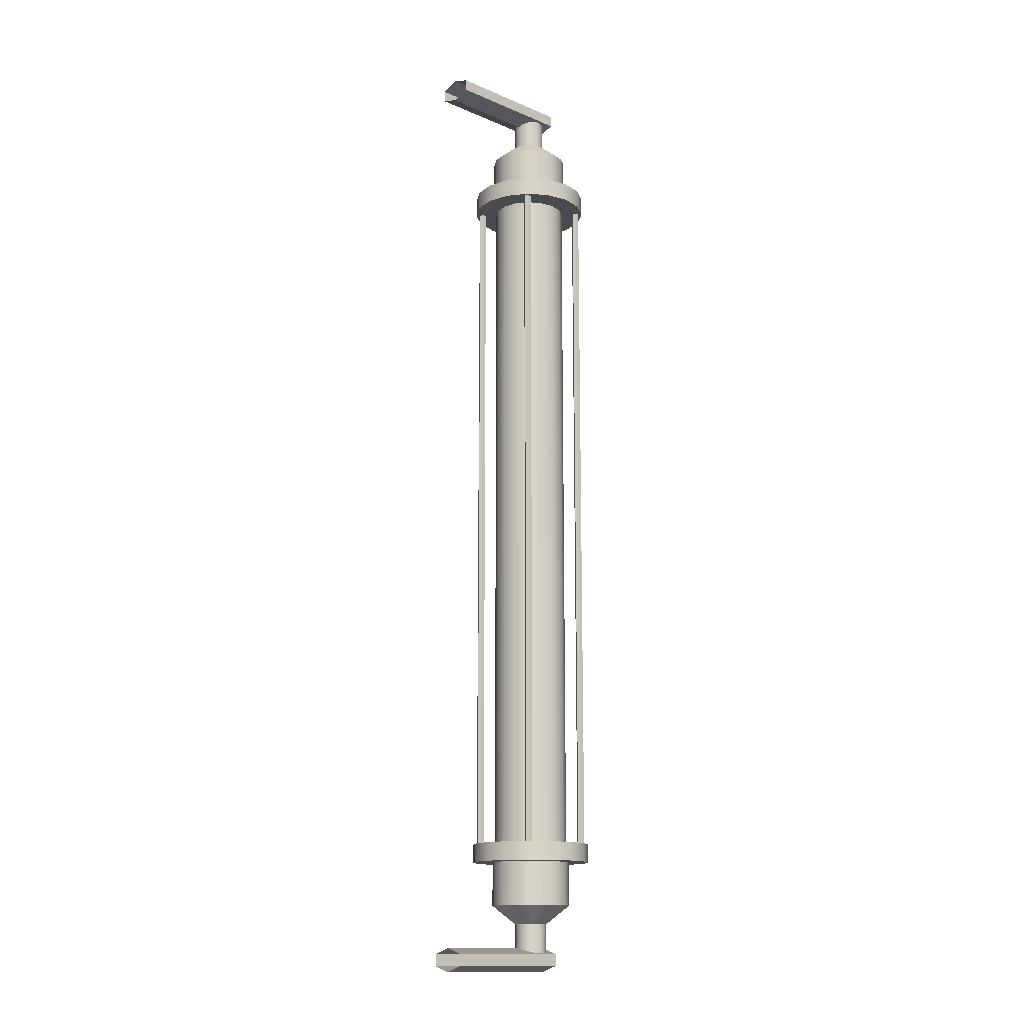
<metadata>
{"format":"obj","ext":"obj","renderer":"f3d","projection":"perspective","resolution":1024,"background":"white","views":[{"elev":-14.2,"azim":-42.7,"up":"+Y"}]}
</metadata>
<code>
g default
v 0.06942 -1.778 -0.07022
v 0.06942 -1.822 -0.07022
v 0.06942 -1.844 -0
v 0.06942 -1.822 0.07022
v 0.06942 -1.778 0.07022
v 0.06942 -1.756 0
v -0.4306 -1.778 -0.07022
v -0.4306 -1.822 -0.07022
v -0.4306 -1.844 -0
v -0.4306 -1.822 0.07022
v -0.4306 -1.778 0.07022
v -0.4306 -1.756 0
v 0.06942 -1.8 0
v 0.2119 -1.424 -0.08778
v 0.1622 -1.424 -0.1622
v 0.08778 -1.424 -0.2119
v 0 -1.424 -0.2294
v -0.08778 -1.424 -0.2119
v -0.1622 -1.424 -0.1622
v -0.2119 -1.424 -0.08778
v -0.2294 -1.424 0
v -0.2119 -1.424 0.08778
v -0.1622 -1.424 0.1622
v -0.08778 -1.424 0.2119
v -0 -1.424 0.2294
v 0.08778 -1.424 0.2119
v 0.1622 -1.424 0.1622
v 0.2119 -1.424 0.08778
v 0.2294 -1.424 0
v 0.2119 -1.353 -0.08778
v 0.1622 -1.353 -0.1622
v 0.08778 -1.353 -0.2119
v 0 -1.353 -0.2294
v -0.08778 -1.353 -0.2119
v -0.1622 -1.353 -0.1622
v -0.2119 -1.353 -0.08778
v -0.2294 -1.353 0
v -0.2119 -1.353 0.08778
v -0.1622 -1.353 0.1622
v -0.08778 -1.353 0.2119
v -0 -1.353 0.2294
v 0.08778 -1.353 0.2119
v 0.1622 -1.353 0.1622
v 0.2119 -1.353 0.08778
v 0.2294 -1.353 0
v 0.1091 -1.353 -0.04519
v 0.08351 -1.353 -0.08351
v 0.04519 -1.353 -0.1091
v 0 -1.353 -0.1181
v -0.04519 -1.353 -0.1091
v -0.08351 -1.353 -0.08351
v -0.1091 -1.353 -0.04519
v -0.1181 -1.353 0
v -0.1091 -1.353 0.04519
v -0.08351 -1.353 0.08351
v -0.04519 -1.353 0.1091
v -0 -1.353 0.1181
v 0.04519 -1.353 0.1091
v 0.08351 -1.353 0.08351
v 0.1091 -1.353 0.04519
v 0.1181 -1.353 0
v 0.1091 -1.317 -0.04519
v 0.08351 -1.317 -0.08351
v 0.04519 -1.317 -0.1091
v 0 -1.317 -0.1181
v -0.04519 -1.317 -0.1091
v -0.08351 -1.317 -0.08351
v -0.1091 -1.317 -0.04519
v -0.1181 -1.317 0
v -0.1091 -1.317 0.04519
v -0.08351 -1.317 0.08351
v -0.04519 -1.317 0.1091
v -0 -1.317 0.1181
v 0.04519 -1.317 0.1091
v 0.08351 -1.317 0.08351
v 0.1091 -1.317 0.04519
v 0.1181 -1.317 0
v 0.06948 -1.317 -0.02878
v 0.05318 -1.317 -0.05318
v 0.02878 -1.317 -0.06948
v 0 -1.317 -0.0752
v -0.02878 -1.317 -0.06948
v -0.05318 -1.317 -0.05318
v -0.06948 -1.317 -0.02878
v -0.0752 -1.317 0
v -0.06948 -1.317 0.02878
v -0.05318 -1.317 0.05318
v -0.02878 -1.317 0.06948
v -0 -1.317 0.0752
v 0.02878 -1.317 0.06948
v 0.05318 -1.317 0.05318
v 0.06948 -1.317 0.02878
v 0.0752 -1.317 0
v 0.06948 -1.246 -0.02878
v 0.05318 -1.246 -0.05318
v 0.02878 -1.246 -0.06948
v 0 -1.246 -0.0752
v -0.02878 -1.246 -0.06948
v -0.05318 -1.246 -0.05318
v -0.06948 -1.246 -0.02878
v -0.0752 -1.246 0
v -0.06948 -1.246 0.02878
v -0.05318 -1.246 0.05318
v -0.02878 -1.246 0.06948
v -0 -1.246 0.0752
v 0.02878 -1.246 0.06948
v 0.05318 -1.246 0.05318
v 0.06948 -1.246 0.02878
v 0.0752 -1.246 0
v 0.14 -1.424 -0.05799
v 0.1072 -1.424 -0.1072
v 0.05799 -1.424 -0.14
v 0 -1.424 -0.1515
v -0.05799 -1.424 -0.14
v -0.1072 -1.424 -0.1072
v -0.14 -1.424 -0.05799
v -0.1515 -1.424 0
v -0.14 -1.424 0.05799
v -0.1072 -1.424 0.1072
v -0.05799 -1.424 0.14
v -0 -1.424 0.1515
v 0.05799 -1.424 0.14
v 0.1072 -1.424 0.1072
v 0.14 -1.424 0.05799
v 0.1515 -1.424 0
v 0.14 -1.592 -0.05799
v 0.1072 -1.592 -0.1072
v 0.05799 -1.592 -0.14
v 0 -1.592 -0.1515
v -0.05799 -1.592 -0.14
v -0.1072 -1.592 -0.1072
v -0.14 -1.592 -0.05799
v -0.1515 -1.592 0
v -0.14 -1.592 0.05799
v -0.1072 -1.592 0.1072
v -0.05799 -1.592 0.14
v -0 -1.592 0.1515
v 0.05799 -1.592 0.14
v 0.1072 -1.592 0.1072
v 0.14 -1.592 0.05799
v 0.1515 -1.592 0
v 0.05594 -1.664 -0.02317
v 0.04281 -1.664 -0.04281
v 0.02317 -1.664 -0.05594
v 0 -1.664 -0.06055
v -0.02317 -1.664 -0.05594
v -0.04281 -1.664 -0.04281
v -0.05594 -1.664 -0.02317
v -0.06055 -1.664 0
v -0.05594 -1.664 0.02317
v -0.04281 -1.664 0.04281
v -0.02317 -1.664 0.05594
v -0 -1.664 0.06055
v 0.02317 -1.664 0.05594
v 0.04281 -1.664 0.04281
v 0.05594 -1.664 0.02317
v 0.06055 -1.664 0
v 0.05594 -1.777 -0.02317
v 0.04281 -1.777 -0.04281
v 0.02317 -1.777 -0.05594
v 0 -1.777 -0.06055
v -0.02317 -1.777 -0.05594
v -0.04281 -1.777 -0.04281
v -0.05594 -1.777 -0.02317
v -0.06055 -1.777 0
v -0.05594 -1.777 0.02317
v -0.04281 -1.777 0.04281
v -0.02317 -1.777 0.05594
v -0 -1.777 0.06055
v 0.02317 -1.777 0.05594
v 0.04281 -1.777 0.04281
v 0.05594 -1.777 0.02317
v 0.06055 -1.777 0
v 0.2119 1.353 -0.08778
v 0.1622 1.353 -0.1622
v 0.08778 1.353 -0.2119
v 0 1.353 -0.2294
v -0.08778 1.353 -0.2119
v -0.1622 1.353 -0.1622
v -0.2119 1.353 -0.08778
v -0.2294 1.353 0
v -0.2119 1.353 0.08778
v -0.1622 1.353 0.1622
v -0.08778 1.353 0.2119
v -0 1.353 0.2294
v 0.08778 1.353 0.2119
v 0.1622 1.353 0.1622
v 0.2119 1.353 0.08778
v 0.2294 1.353 0
v 0.2119 1.424 -0.08778
v 0.1622 1.424 -0.1622
v 0.08778 1.424 -0.2119
v 0 1.424 -0.2294
v -0.08778 1.424 -0.2119
v -0.1622 1.424 -0.1622
v -0.2119 1.424 -0.08778
v -0.2294 1.424 0
v -0.2119 1.424 0.08778
v -0.1622 1.424 0.1622
v -0.08778 1.424 0.2119
v -0 1.424 0.2294
v 0.08778 1.424 0.2119
v 0.1622 1.424 0.1622
v 0.2119 1.424 0.08778
v 0.2294 1.424 0
v 0.1091 1.353 -0.04519
v 0.08351 1.353 -0.08351
v 0.04519 1.353 -0.1091
v 0 1.353 -0.1181
v -0.04519 1.353 -0.1091
v -0.08351 1.353 -0.08351
v -0.1091 1.353 -0.04519
v -0.1181 1.353 0
v -0.1091 1.353 0.04519
v -0.08351 1.353 0.08351
v -0.04519 1.353 0.1091
v -0 1.353 0.1181
v 0.04519 1.353 0.1091
v 0.08351 1.353 0.08351
v 0.1091 1.353 0.04519
v 0.1181 1.353 0
v 0.1091 1.317 -0.04519
v 0.08351 1.317 -0.08351
v 0.04519 1.317 -0.1091
v 0 1.317 -0.1181
v -0.04519 1.317 -0.1091
v -0.08351 1.317 -0.08351
v -0.1091 1.317 -0.04519
v -0.1181 1.317 0
v -0.1091 1.317 0.04519
v -0.08351 1.317 0.08351
v -0.04519 1.317 0.1091
v -0 1.317 0.1181
v 0.04519 1.317 0.1091
v 0.08351 1.317 0.08351
v 0.1091 1.317 0.04519
v 0.1181 1.317 0
v 0.06948 1.317 -0.02878
v 0.05318 1.317 -0.05318
v 0.02878 1.317 -0.06948
v 0 1.317 -0.0752
v -0.02878 1.317 -0.06948
v -0.05318 1.317 -0.05318
v -0.06948 1.317 -0.02878
v -0.0752 1.317 0
v -0.06948 1.317 0.02878
v -0.05318 1.317 0.05318
v -0.02878 1.317 0.06948
v -0 1.317 0.0752
v 0.02878 1.317 0.06948
v 0.05318 1.317 0.05318
v 0.06948 1.317 0.02878
v 0.0752 1.317 0
v 0.06948 1.246 -0.02878
v 0.05318 1.246 -0.05318
v 0.02878 1.246 -0.06948
v 0 1.246 -0.0752
v -0.02878 1.246 -0.06948
v -0.05318 1.246 -0.05318
v -0.06948 1.246 -0.02878
v -0.0752 1.246 0
v -0.06948 1.246 0.02878
v -0.05318 1.246 0.05318
v -0.02878 1.246 0.06948
v -0 1.246 0.0752
v 0.02878 1.246 0.06948
v 0.05318 1.246 0.05318
v 0.06948 1.246 0.02878
v 0.0752 1.246 0
v 0.14 1.424 -0.05799
v 0.1072 1.424 -0.1072
v 0.05799 1.424 -0.14
v 0 1.424 -0.1515
v -0.05799 1.424 -0.14
v -0.1072 1.424 -0.1072
v -0.14 1.424 -0.05799
v -0.1515 1.424 0
v -0.14 1.424 0.05799
v -0.1072 1.424 0.1072
v -0.05799 1.424 0.14
v -0 1.424 0.1515
v 0.05799 1.424 0.14
v 0.1072 1.424 0.1072
v 0.14 1.424 0.05799
v 0.1515 1.424 0
v 0.14 1.592 -0.05799
v 0.1072 1.592 -0.1072
v 0.05799 1.592 -0.14
v 0 1.592 -0.1515
v -0.05799 1.592 -0.14
v -0.1072 1.592 -0.1072
v -0.14 1.592 -0.05799
v -0.1515 1.592 0
v -0.14 1.592 0.05799
v -0.1072 1.592 0.1072
v -0.05799 1.592 0.14
v -0 1.592 0.1515
v 0.05799 1.592 0.14
v 0.1072 1.592 0.1072
v 0.14 1.592 0.05799
v 0.1515 1.592 0
v 0.05594 1.664 -0.02317
v 0.04281 1.664 -0.04281
v 0.02317 1.664 -0.05594
v 0 1.664 -0.06055
v -0.02317 1.664 -0.05594
v -0.04281 1.664 -0.04281
v -0.05594 1.664 -0.02317
v -0.06055 1.664 0
v -0.05594 1.664 0.02317
v -0.04281 1.664 0.04281
v -0.02317 1.664 0.05594
v -0 1.664 0.06055
v 0.02317 1.664 0.05594
v 0.04281 1.664 0.04281
v 0.05594 1.664 0.02317
v 0.06055 1.664 0
v 0.05594 1.777 -0.02317
v 0.04281 1.777 -0.04281
v 0.02317 1.777 -0.05594
v 0 1.777 -0.06055
v -0.02317 1.777 -0.05594
v -0.04281 1.777 -0.04281
v -0.05594 1.777 -0.02317
v -0.06055 1.777 0
v -0.05594 1.777 0.02317
v -0.04281 1.777 0.04281
v -0.02317 1.777 0.05594
v -0 1.777 0.06055
v 0.02317 1.777 0.05594
v 0.04281 1.777 0.04281
v 0.05594 1.777 0.02317
v 0.06055 1.777 0
v 0.02467 -1.317 -0.01424
v 0.01424 -1.317 -0.02467
v 0 -1.317 -0.02848
v -0.01424 -1.317 -0.02467
v -0.02467 -1.317 -0.01424
v -0.02848 -1.317 0
v -0.02467 -1.317 0.01424
v -0.01424 -1.317 0.02467
v 0 -1.317 0.02848
v 0.01424 -1.317 0.02467
v 0.02467 -1.317 0.01424
v 0.02848 -1.317 0
v 0.02467 1.317 -0.01424
v 0.01424 1.317 -0.02467
v 0 1.317 -0.02848
v -0.01424 1.317 -0.02467
v -0.02467 1.317 -0.01424
v -0.02848 1.317 0
v -0.02467 1.317 0.01424
v -0.01424 1.317 0.02467
v 0 1.317 0.02848
v 0.01424 1.317 0.02467
v 0.02467 1.317 0.01424
v 0.02848 1.317 0
v 0.01653 -1.317 -0.009545
v 0.009545 -1.317 -0.01653
v 0 -1.317 -0.01909
v -0.009545 -1.317 -0.01653
v -0.01653 -1.317 -0.009545
v -0.01909 -1.317 0
v -0.01653 -1.317 0.009545
v -0.009545 -1.317 0.01653
v 0 -1.317 0.01909
v 0.009545 -1.317 0.01653
v 0.01653 -1.317 0.009545
v 0.01909 -1.317 0
v 0.01653 1.317 -0.009545
v 0.009545 1.317 -0.01653
v 0 1.317 -0.01909
v -0.009545 1.317 -0.01653
v -0.01653 1.317 -0.009545
v -0.01909 1.317 0
v -0.01653 1.317 0.009545
v -0.009545 1.317 0.01653
v 0 1.317 0.01909
v 0.009545 1.317 0.01653
v 0.01653 1.317 0.009545
v 0.01909 1.317 0
v 0.01653 -1.211 -0.009545
v 0.009545 -1.211 -0.01653
v 0 -1.211 -0.01909
v -0.009545 -1.211 -0.01653
v -0.01653 -1.211 -0.009545
v -0.01909 -1.211 0
v -0.01653 -1.211 0.009545
v -0.009545 -1.211 0.01653
v 0 -1.211 0.01909
v 0.009545 -1.211 0.01653
v 0.01653 -1.211 0.009545
v 0.01909 -1.211 0
v 0.01653 1.424 -0.009545
v 0.009545 1.424 -0.01653
v 0 1.424 -0.01909
v -0.009545 1.424 -0.01653
v -0.01653 1.424 -0.009545
v -0.01909 1.424 0
v -0.01653 1.424 0.009545
v -0.009545 1.424 0.01653
v 0 1.424 0.01909
v 0.009545 1.424 0.01653
v 0.01653 1.424 0.009545
v 0.01909 1.424 0
v 0.1495 -1.424 0.1301
v 0.1353 -1.424 0.1301
v 0.1282 -1.424 0.1424
v 0.1353 -1.424 0.1548
v 0.1495 -1.424 0.1548
v 0.1567 -1.424 0.1424
v 0.1495 1.424 0.1301
v 0.1353 1.424 0.1301
v 0.1282 1.424 0.1424
v 0.1353 1.424 0.1548
v 0.1495 1.424 0.1548
v 0.1567 1.424 0.1424
v -0.1353 -1.424 0.1301
v -0.1495 -1.424 0.1301
v -0.1567 -1.424 0.1424
v -0.1495 -1.424 0.1548
v -0.1353 -1.424 0.1548
v -0.1282 -1.424 0.1424
v -0.1353 1.424 0.1301
v -0.1495 1.424 0.1301
v -0.1567 1.424 0.1424
v -0.1495 1.424 0.1548
v -0.1353 1.424 0.1548
v -0.1282 1.424 0.1424
v 0.1495 -1.424 -0.1548
v 0.1353 -1.424 -0.1548
v 0.1282 -1.424 -0.1424
v 0.1353 -1.424 -0.1301
v 0.1495 -1.424 -0.1301
v 0.1567 -1.424 -0.1424
v 0.1495 1.424 -0.1548
v 0.1353 1.424 -0.1548
v 0.1282 1.424 -0.1424
v 0.1353 1.424 -0.1301
v 0.1495 1.424 -0.1301
v 0.1567 1.424 -0.1424
v -0.1353 -1.424 -0.1548
v -0.1495 -1.424 -0.1548
v -0.1567 -1.424 -0.1424
v -0.1495 -1.424 -0.1301
v -0.1353 -1.424 -0.1301
v -0.1282 -1.424 -0.1424
v -0.1353 1.424 -0.1548
v -0.1495 1.424 -0.1548
v -0.1567 1.424 -0.1424
v -0.1495 1.424 -0.1301
v -0.1353 1.424 -0.1301
v -0.1282 1.424 -0.1424
v 0.1316 -1.424 -0.0545
v 0.1007 -1.424 -0.1007
v 0.0545 -1.424 -0.1316
v 0 -1.424 -0.1424
v -0.0545 -1.424 -0.1316
v -0.1007 -1.424 -0.1007
v -0.1316 -1.424 -0.0545
v -0.1424 -1.424 0
v -0.1316 -1.424 0.0545
v -0.1007 -1.424 0.1007
v -0.0545 -1.424 0.1316
v -0 -1.424 0.1424
v 0.0545 -1.424 0.1316
v 0.1007 -1.424 0.1007
v 0.1316 -1.424 0.0545
v 0.1424 -1.424 0
v 0.1316 1.424 -0.0545
v 0.1007 1.424 -0.1007
v 0.0545 1.424 -0.1316
v 0 1.424 -0.1424
v -0.0545 1.424 -0.1316
v -0.1007 1.424 -0.1007
v -0.1316 1.424 -0.0545
v -0.1424 1.424 0
v -0.1316 1.424 0.0545
v -0.1007 1.424 0.1007
v -0.0545 1.424 0.1316
v -0 1.424 0.1424
v 0.0545 1.424 0.1316
v 0.1007 1.424 0.1007
v 0.1316 1.424 0.0545
v 0.1424 1.424 0
v 0.06942 1.822 -0.07022
v 0.06942 1.778 -0.07022
v 0.06942 1.756 -0
v 0.06942 1.778 0.07022
v 0.06942 1.822 0.07022
v 0.06942 1.844 0
v -0.4306 1.822 -0.07022
v -0.4306 1.778 -0.07022
v -0.4306 1.756 -0
v -0.4306 1.778 0.07022
v -0.4306 1.822 0.07022
v -0.4306 1.844 0
v 0.06942 1.8 0
g pCylinder17
f 1 2 8 7
f 2 3 9 8
f 3 4 10 9
f 4 5 11 10
f 5 6 12 11
f 6 1 7 12
f 2 1 13
f 3 2 13
f 4 3 13
f 5 4 13
f 6 5 13
f 1 6 13
f 14 15 31 30
f 15 16 32 31
f 16 17 33 32
f 17 18 34 33
f 18 19 35 34
f 19 20 36 35
f 20 21 37 36
f 21 22 38 37
f 22 23 39 38
f 23 24 40 39
f 24 25 41 40
f 25 26 42 41
f 26 27 43 42
f 27 28 44 43
f 28 29 45 44
f 29 14 30 45
f 30 31 47 46
f 31 32 48 47
f 32 33 49 48
f 33 34 50 49
f 34 35 51 50
f 35 36 52 51
f 36 37 53 52
f 37 38 54 53
f 38 39 55 54
f 39 40 56 55
f 40 41 57 56
f 41 42 58 57
f 42 43 59 58
f 43 44 60 59
f 44 45 61 60
f 45 30 46 61
f 46 47 63 62
f 47 48 64 63
f 48 49 65 64
f 49 50 66 65
f 50 51 67 66
f 51 52 68 67
f 52 53 69 68
f 53 54 70 69
f 54 55 71 70
f 55 56 72 71
f 56 57 73 72
f 57 58 74 73
f 58 59 75 74
f 59 60 76 75
f 60 61 77 76
f 61 46 62 77
f 62 63 79 78
f 63 64 80 79
f 64 65 81 80
f 65 66 82 81
f 66 67 83 82
f 67 68 84 83
f 68 69 85 84
f 69 70 86 85
f 70 71 87 86
f 71 72 88 87
f 72 73 89 88
f 73 74 90 89
f 74 75 91 90
f 75 76 92 91
f 76 77 93 92
f 77 62 78 93
f 78 79 95 94
f 79 80 96 95
f 80 81 97 96
f 81 82 98 97
f 82 83 99 98
f 83 84 100 99
f 84 85 101 100
f 85 86 102 101
f 86 87 103 102
f 87 88 104 103
f 88 89 105 104
f 89 90 106 105
f 90 91 107 106
f 91 92 108 107
f 92 93 109 108
f 93 78 94 109
f 15 14 110 111
f 16 15 111 112
f 17 16 112 113
f 18 17 113 114
f 19 18 114 115
f 20 19 115 116
f 21 20 116 117
f 22 21 117 118
f 23 22 118 119
f 24 23 119 120
f 25 24 120 121
f 26 25 121 122
f 27 26 122 123
f 28 27 123 124
f 29 28 124 125
f 14 29 125 110
f 111 110 126 127
f 112 111 127 128
f 113 112 128 129
f 114 113 129 130
f 115 114 130 131
f 116 115 131 132
f 117 116 132 133
f 118 117 133 134
f 119 118 134 135
f 120 119 135 136
f 121 120 136 137
f 122 121 137 138
f 123 122 138 139
f 124 123 139 140
f 125 124 140 141
f 110 125 141 126
f 127 126 142 143
f 128 127 143 144
f 129 128 144 145
f 130 129 145 146
f 131 130 146 147
f 132 131 147 148
f 133 132 148 149
f 134 133 149 150
f 135 134 150 151
f 136 135 151 152
f 137 136 152 153
f 138 137 153 154
f 139 138 154 155
f 140 139 155 156
f 141 140 156 157
f 126 141 157 142
f 143 142 158 159
f 144 143 159 160
f 145 144 160 161
f 146 145 161 162
f 147 146 162 163
f 148 147 163 164
f 149 148 164 165
f 150 149 165 166
f 151 150 166 167
f 152 151 167 168
f 153 152 168 169
f 154 153 169 170
f 155 154 170 171
f 156 155 171 172
f 157 156 172 173
f 142 157 173 158
f 159 158 161 160
f 158 173 162 161
f 173 172 163 162
f 172 171 164 163
f 171 170 165 164
f 170 169 166 165
f 169 168 167 166
f 174 175 191 190
f 175 176 192 191
f 176 177 193 192
f 177 178 194 193
f 178 179 195 194
f 179 180 196 195
f 180 181 197 196
f 181 182 198 197
f 182 183 199 198
f 183 184 200 199
f 184 185 201 200
f 185 186 202 201
f 186 187 203 202
f 187 188 204 203
f 188 189 205 204
f 189 174 190 205
f 175 174 206 207
f 176 175 207 208
f 177 176 208 209
f 178 177 209 210
f 179 178 210 211
f 180 179 211 212
f 181 180 212 213
f 182 181 213 214
f 183 182 214 215
f 184 183 215 216
f 185 184 216 217
f 186 185 217 218
f 187 186 218 219
f 188 187 219 220
f 189 188 220 221
f 174 189 221 206
f 207 206 222 223
f 208 207 223 224
f 209 208 224 225
f 210 209 225 226
f 211 210 226 227
f 212 211 227 228
f 213 212 228 229
f 214 213 229 230
f 215 214 230 231
f 216 215 231 232
f 217 216 232 233
f 218 217 233 234
f 219 218 234 235
f 220 219 235 236
f 221 220 236 237
f 206 221 237 222
f 223 222 238 239
f 224 223 239 240
f 225 224 240 241
f 226 225 241 242
f 227 226 242 243
f 228 227 243 244
f 229 228 244 245
f 230 229 245 246
f 231 230 246 247
f 232 231 247 248
f 233 232 248 249
f 234 233 249 250
f 235 234 250 251
f 236 235 251 252
f 237 236 252 253
f 222 237 253 238
f 239 238 254 255
f 240 239 255 256
f 241 240 256 257
f 242 241 257 258
f 243 242 258 259
f 244 243 259 260
f 245 244 260 261
f 246 245 261 262
f 247 246 262 263
f 248 247 263 264
f 249 248 264 265
f 250 249 265 266
f 251 250 266 267
f 252 251 267 268
f 253 252 268 269
f 238 253 269 254
f 190 191 271 270
f 191 192 272 271
f 192 193 273 272
f 193 194 274 273
f 194 195 275 274
f 195 196 276 275
f 196 197 277 276
f 197 198 278 277
f 198 199 279 278
f 199 200 280 279
f 200 201 281 280
f 201 202 282 281
f 202 203 283 282
f 203 204 284 283
f 204 205 285 284
f 205 190 270 285
f 270 271 287 286
f 271 272 288 287
f 272 273 289 288
f 273 274 290 289
f 274 275 291 290
f 275 276 292 291
f 276 277 293 292
f 277 278 294 293
f 278 279 295 294
f 279 280 296 295
f 280 281 297 296
f 281 282 298 297
f 282 283 299 298
f 283 284 300 299
f 284 285 301 300
f 285 270 286 301
f 286 287 303 302
f 287 288 304 303
f 288 289 305 304
f 289 290 306 305
f 290 291 307 306
f 291 292 308 307
f 292 293 309 308
f 293 294 310 309
f 294 295 311 310
f 295 296 312 311
f 296 297 313 312
f 297 298 314 313
f 298 299 315 314
f 299 300 316 315
f 300 301 317 316
f 301 286 302 317
f 302 303 319 318
f 303 304 320 319
f 304 305 321 320
f 305 306 322 321
f 306 307 323 322
f 307 308 324 323
f 308 309 325 324
f 309 310 326 325
f 310 311 327 326
f 311 312 328 327
f 312 313 329 328
f 313 314 330 329
f 314 315 331 330
f 315 316 332 331
f 316 317 333 332
f 317 302 318 333
f 328 329 326 327
f 329 330 325 326
f 330 331 324 325
f 331 332 323 324
f 332 333 322 323
f 333 318 321 322
f 318 319 320 321
f 334 335 347 346
f 335 336 348 347
f 336 337 349 348
f 337 338 350 349
f 338 339 351 350
f 339 340 352 351
f 340 341 353 352
f 341 342 354 353
f 342 343 355 354
f 343 344 356 355
f 344 345 357 356
f 345 334 346 357
f 335 334 358 359
f 336 335 359 360
f 337 336 360 361
f 338 337 361 362
f 339 338 362 363
f 340 339 363 364
f 341 340 364 365
f 342 341 365 366
f 343 342 366 367
f 344 343 367 368
f 345 344 368 369
f 334 345 369 358
f 346 347 371 370
f 347 348 372 371
f 348 349 373 372
f 349 350 374 373
f 350 351 375 374
f 351 352 376 375
f 352 353 377 376
f 353 354 378 377
f 354 355 379 378
f 355 356 380 379
f 356 357 381 380
f 357 346 370 381
f 359 358 382 383
f 360 359 383 384
f 361 360 384 385
f 362 361 385 386
f 363 362 386 387
f 364 363 387 388
f 365 364 388 389
f 366 365 389 390
f 367 366 390 391
f 368 367 391 392
f 369 368 392 393
f 358 369 393 382
f 370 371 395 394
f 371 372 396 395
f 372 373 397 396
f 373 374 398 397
f 374 375 399 398
f 375 376 400 399
f 376 377 401 400
f 377 378 402 401
f 378 379 403 402
f 379 380 404 403
f 380 381 405 404
f 381 370 394 405
f 406 407 413 412
f 407 408 414 413
f 408 409 415 414
f 409 410 416 415
f 410 411 417 416
f 411 406 412 417
f 418 419 425 424
f 419 420 426 425
f 420 421 427 426
f 421 422 428 427
f 422 423 429 428
f 423 418 424 429
f 430 431 437 436
f 431 432 438 437
f 432 433 439 438
f 433 434 440 439
f 434 435 441 440
f 435 430 436 441
f 442 443 449 448
f 443 444 450 449
f 444 445 451 450
f 445 446 452 451
f 446 447 453 452
f 447 442 448 453
f 454 455 471 470
f 455 456 472 471
f 456 457 473 472
f 457 458 474 473
f 458 459 475 474
f 459 460 476 475
f 460 461 477 476
f 461 462 478 477
f 462 463 479 478
f 463 464 480 479
f 464 465 481 480
f 465 466 482 481
f 466 467 483 482
f 467 468 484 483
f 468 469 485 484
f 469 454 470 485
f 486 487 493 492
f 487 488 494 493
f 488 489 495 494
f 489 490 496 495
f 490 491 497 496
f 491 486 492 497
f 487 486 498
f 488 487 498
f 489 488 498
f 490 489 498
f 491 490 498
f 486 491 498

</code>
